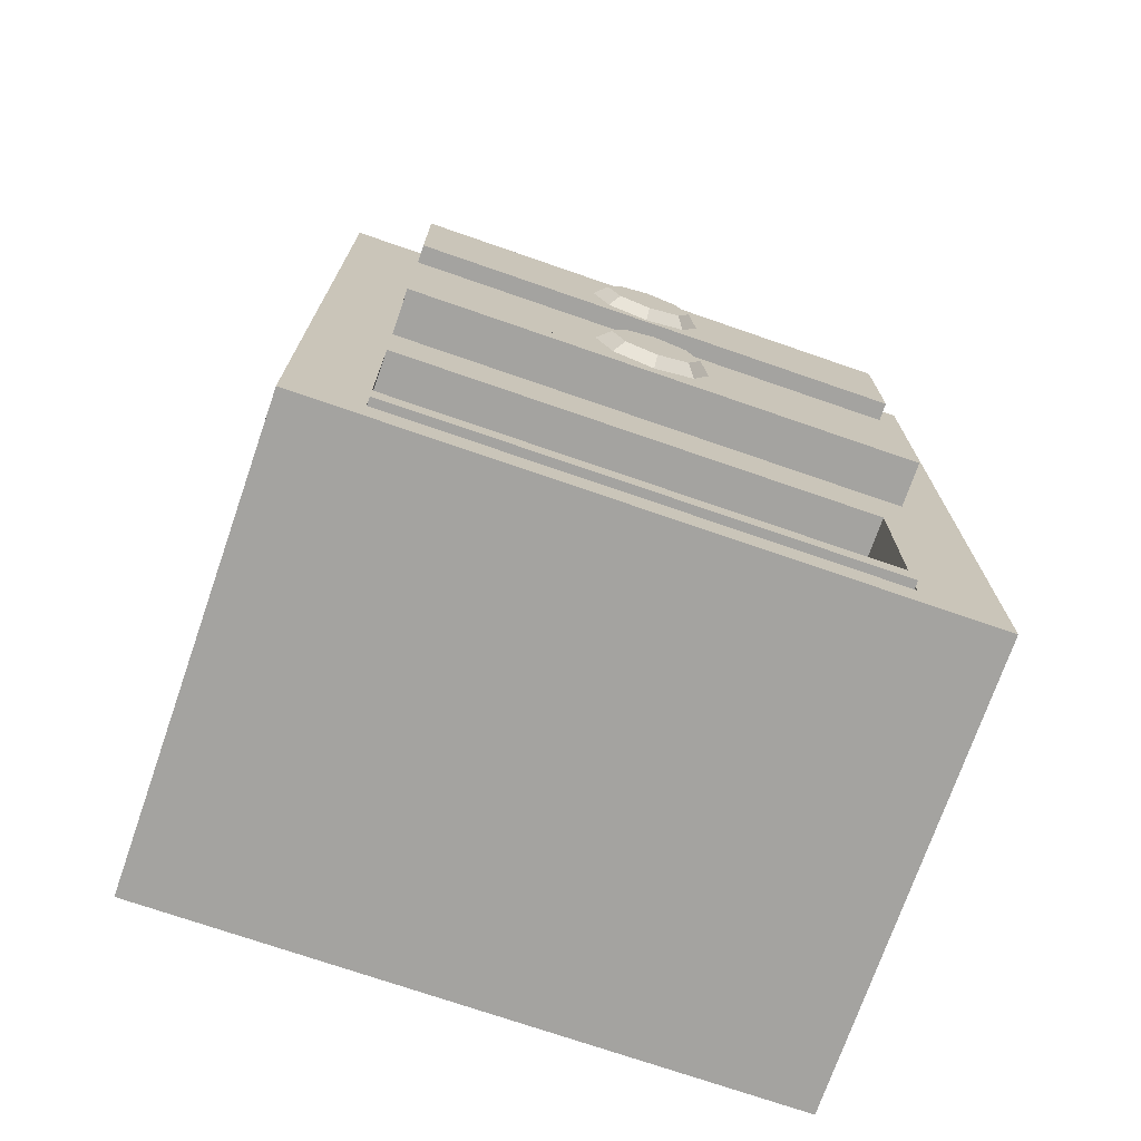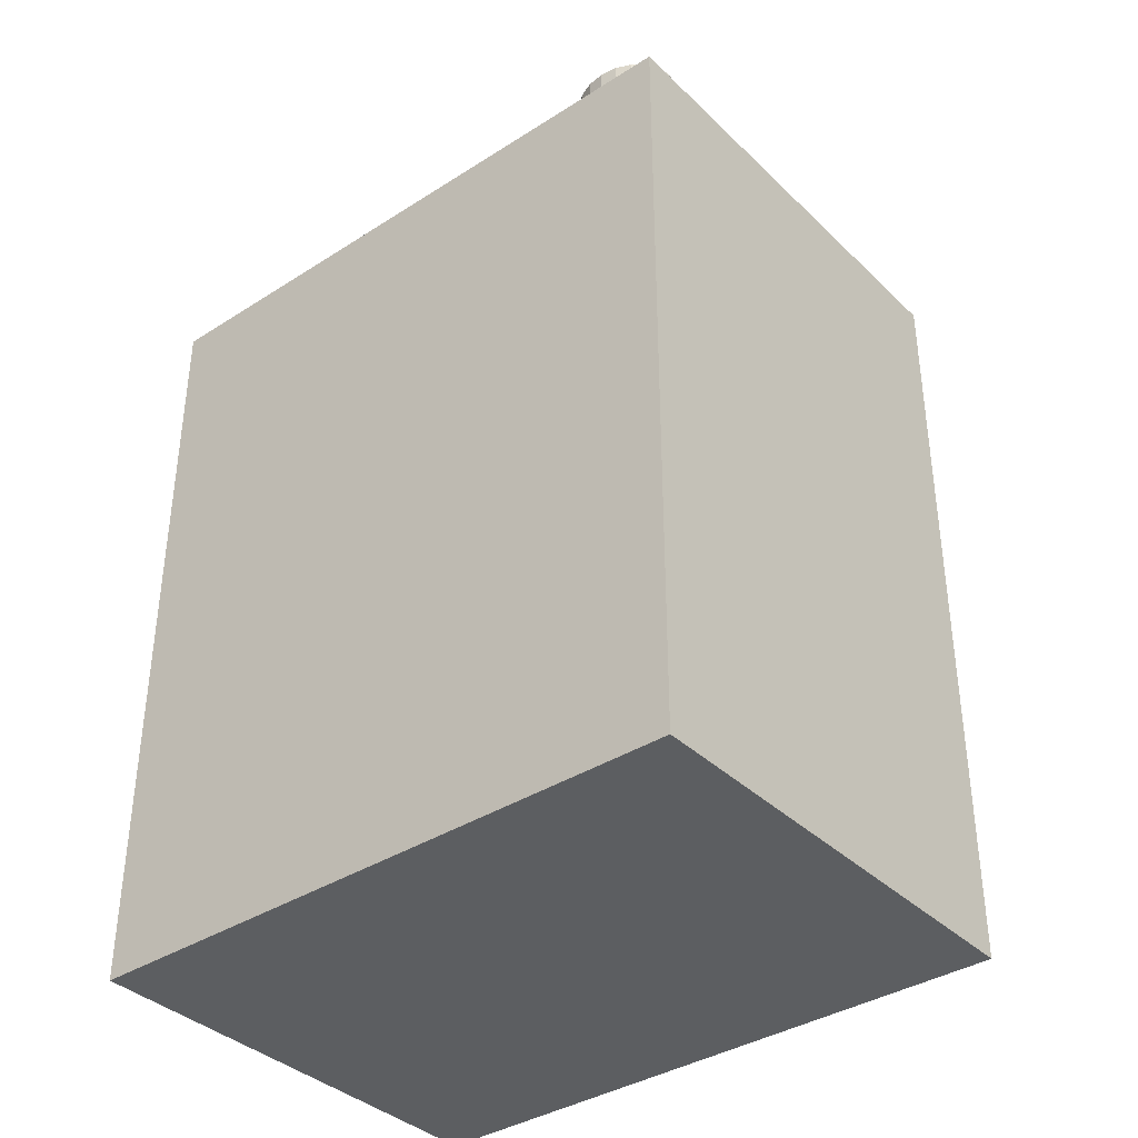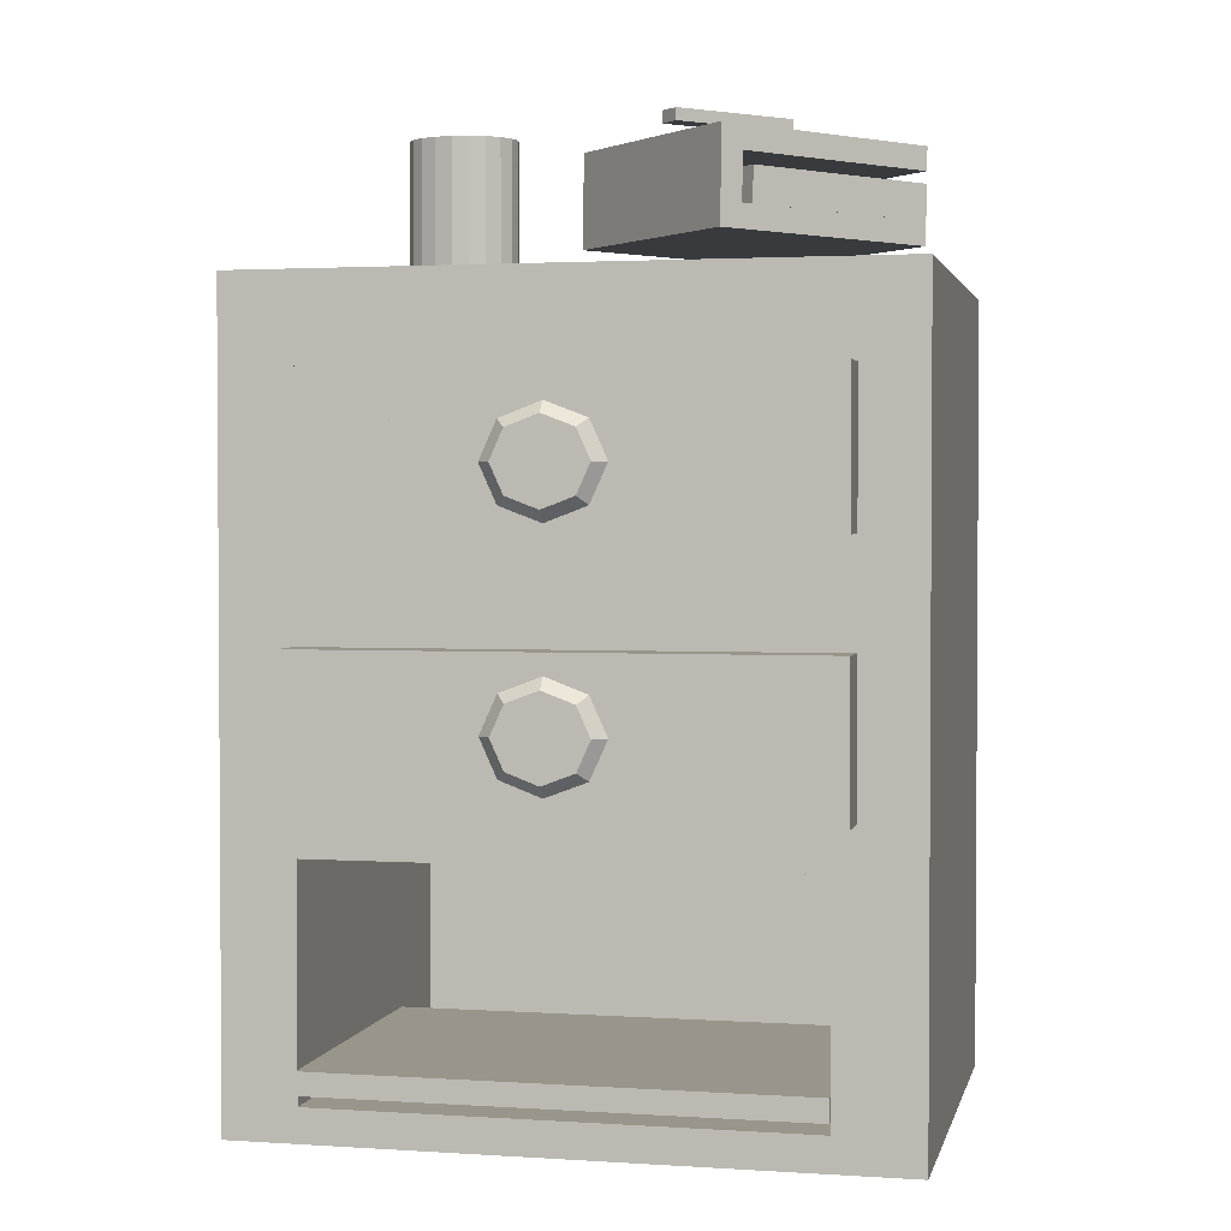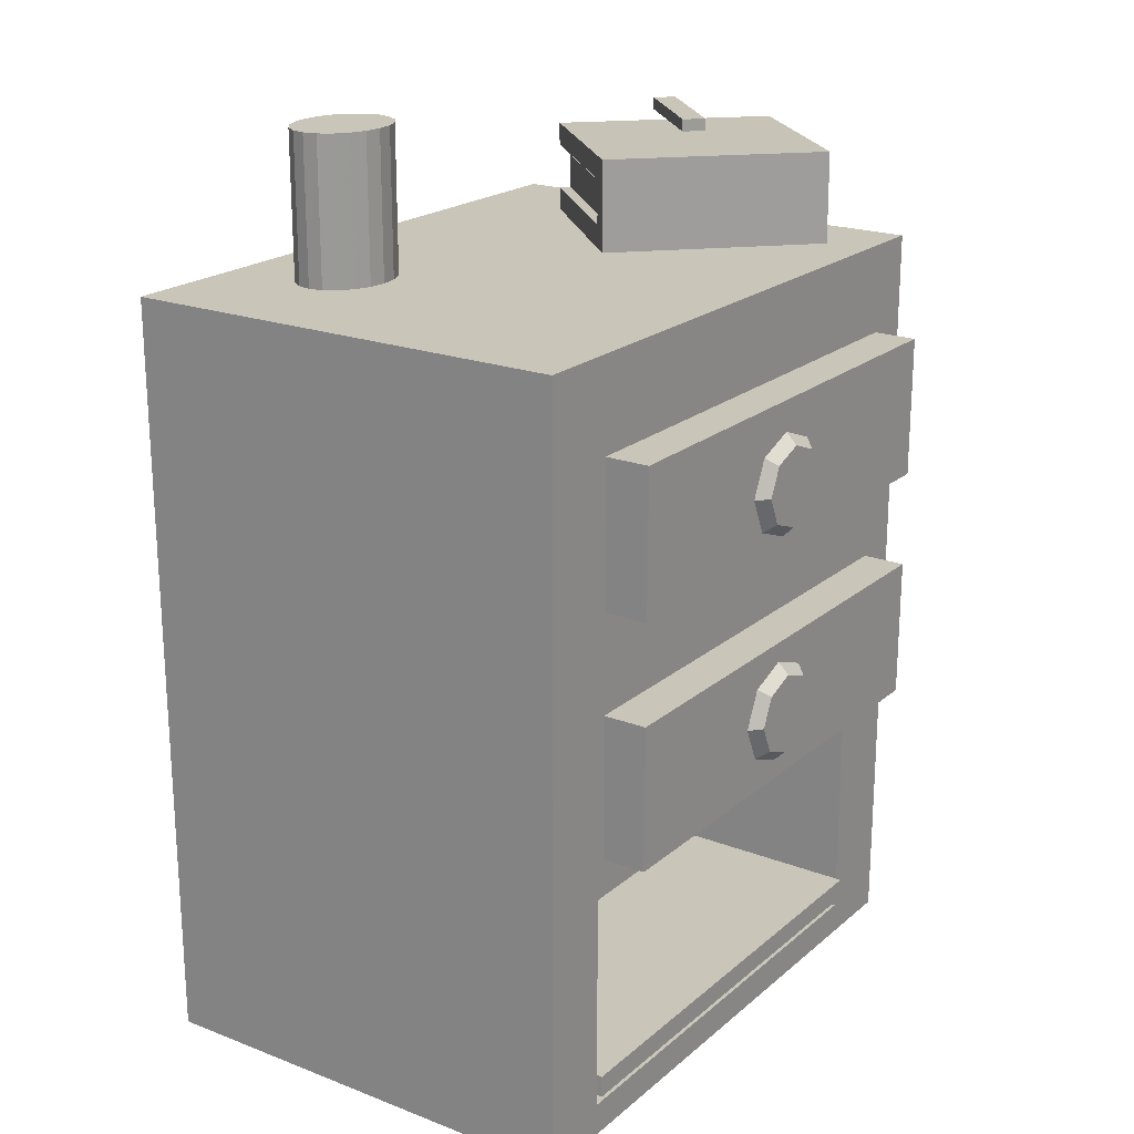
<metadata>
{"format":"obj","ext":"obj","renderer":"f3d","projection":"perspective","resolution":1024,"background":"white","views":[{"elev":-73.0,"azim":-19.1,"up":"+Z"},{"elev":-37.3,"azim":-140.6,"up":"+Z"},{"elev":2.1,"azim":12.8,"up":"+Z"},{"elev":20.7,"azim":-55.5,"up":"+Z"}]}
</metadata>
<code>
o obj_0
v -5 		-23 		37.17
v -8.414 		-23 		32.2
v 24 		24.5 		0
v -8.379 		-22 		30.1
v -8.613 		-22 		30.19
v 16.5 		-18 		6
v -8.192 		-22 		30.03
v 16.5 		-18 		4
v -4.764 		-22 		59.1
v -4.529 		-22 		59.01
v -1.386 		-22 		57.81
v -6.414 		-23 		36.63
v -7.828 		-23 		36.09
v -5 		-22.1 		59.08
v 18.5 		-22 		27
v 18.5 		-18 		27
v -1.385 		-22 		57.81
v -9 		-23 		33.5
v 18.5 		-22 		40
v -2.172 		-23 		30.91
v 0 		-22 		33.75
v 0.1111 		-22 		33.5
v 18.5 		-18 		40
v 0.1108 		-22 		33.5
v -5 		-22 		59.18
v 16.5 		-17.5 		2.998
v 0 		-22 		33.25
v -7.828 		-23 		30.91
v -5 		-23 		29.83
v -4.096 		-22 		37.84
v -1.386 		-22 		36.81
v -1.174 		-22 		57.34
v 16.5 		-17.5 		23
v -2.172 		-23 		57.09
v -5 		-23 		58.17
v -6.414 		-23 		57.63
v -4.096 		-18 		32.53
v -3.99 		-18 		32.57
v 24 		-17.5 		0
v -6.098 		-18 		32.77
v -6.01 		-18 		32.57
v -4.096 		-18 		28
v -6.01 		-18 		32.57
v -6.009 		-18 		32.57
v -1 		-23 		54.5
v -3.99 		-18 		55.43
v -4.096 		-18 		55.47
v -5 		-18 		32.19
v -5 		-18 		32.19
v -7.828 		-23 		57.09
v -2.172 		-23 		51.91
v -3.99 		-18 		55.43
v -7.828 		-23 		51.91
v -5 		-23 		50.83
v -1.005 		-22 		56.97
v -0.3772 		-22 		55.58
v 0 		-22 		54.75
v -8.414 		-23 		53.2
v -9 		-23 		54.5
v -0.8981 		-22 		56.73
v 18.5 		-18 		49
v 18.5 		-22 		49
v 18.5 		-18 		62
v 18.5 		-22 		62
v -3.571 		-18 		54.5
v -2.172 		-23 		36.09
v 24 		-17.5 		70
v -3.571 		-18 		54.5
v -3.948 		-18 		55.33
v -1.385 		-22 		36.81
v -1.005 		-22 		35.97
v -0.3772 		-22 		34.58
v -1 		-23 		33.5
v -5.505 		-17.5 		33.04
v -5.714 		-17.5 		33.5
v -0.8981 		-22 		35.73
v -3.571 		-18 		54.5
v -5.505 		-17.5 		33.96
v 22.09 		-4.05 		72
v 7.95 		10.09 		72
v -0.2197 		-22 		32.77
v 7.952 		-18.19 		72.35
v -5 		-22.1 		38.08
v -5.314 		-22 		38.07
v -6.19 		-4.048 		72.35
v -3.572 		-18 		54.5
v 10.1 		-16.05 		74.3
v 22.12 		-4.026 		74
v 22.15 		-3.989 		77
v 10.13 		-16.01 		77.3
v 22.12 		-4.026 		74
v 21.96 		-4.183 		74
v 9.389 		-16.75 		74.31
v 9.439 		-16.7 		78.32
v 11.01 		-15.13 		78.28
v 22.17 		-3.977 		78
v 22.19 		-3.952 		80
v 9.433 		-16.71 		77.87
v -5 		-22 		38.18
v 8.05 		-18.09 		80.35
v 0 		-22 		54.25
v -0.3772 		-22 		53.42
v -4.764 		-22 		38.1
v -4.529 		-22 		38.01
v -9.78 		-22 		32.77
v -10.05 		-22 		33.36
v -10.11 		-22 		33.5
v -0.4547 		-22 		53.25
v -10.11 		-22 		33.5
v -3.948 		-18 		53.67
v -10.01 		-22 		33.72
v -8.712 		-22 		36.6
v -8.615 		-22 		36.81
v -18.06 		8.764 		84
v -8.457 		-22 		36.87
v -10 		-22.1 		33.5
v -0.3772 		-22 		32.42
v -1.386 		-22 		30.19
v -3.99 		-18 		53.57
v -0.8981 		-22 		31.27
v -3.822 		-22 		29.26
v -4.096 		-22 		29.16
v -2.565 		-22 		29.74
v -3.99 		-18 		53.57
v -5 		-17.5 		34.15
v -4.096 		-18 		53.53
v -8.536 		-22.1 		36.74
v -6.429 		-18 		54.5
v -6.428 		-18 		54.5
v -6.428 		-18 		54.5
v -6.01 		-18 		53.57
v -5.505 		-17.5 		54.04
v -4.495 		-17.5 		33.96
v -5.714 		-17.5 		54.5
v -4.286 		-17.5 		33.5
v -4.495 		-17.5 		33.04
v -5 		-17.5 		32.85
v -6.052 		-18 		55.33
v -5.505 		-17.5 		54.96
v -5 		-22 		28.81
v -5 		-22 		28.81
v -6.01 		-18 		55.43
v -6.01 		-18 		55.43
v -8.143 		-22 		30.01
v -8.66 		-22 		30.29
v -8.615 		-22 		30.19
v -8.536 		-22.1 		30.26
v -8.614 		-22 		30.19
v -8.745 		-22 		30.48
v -4.753 		-2.611 		74.31
v -2.657 		-0.5149 		74.26
v 7.974 		10.12 		74
v -8.68 		-22 		30.33
v -4.703 		-2.561 		78.32
v 8.048 		10.19 		80
v 8.024 		10.17 		78
v 7.343 		9.485 		78.02
v -4.746 		-2.604 		74.91
v -5 		-18 		55.81
v -6.092 		-3.95 		80.35
v 8.681 		9.409 		74
v 8.718 		9.446 		77
v -5 		-17.5 		55.15
v -3.301 		-2.573 		77.3
v -3.338 		-2.61 		74.3
v -5 		-18 		55.81
v -4.999 		-18 		55.81
v 16.5 		10 		4
v 16.5 		10 		6
v -16.95 		9.649 		84
v 16.5 		19 		23
v 16.5 		19 		2.998
v -22.55 		15.8 		84
v -23.94 		15.24 		84
v -4.495 		-17.5 		54.96
v 24 		24.5 		70
v -1.005 		-22 		52.03
v -0.8981 		-22 		52.27
v -1.386 		-22 		51.19
v 0.1111 		-22 		54.5
v -26.5 		-18 		4
v -26.5 		-18 		6
v -4.286 		-17.5 		54.5
v 0.1108 		-22 		54.5
v -26.5 		-18 		40
v -26.5 		-18 		27
v -26.5 		-22 		27
v -26.5 		-22 		40
v -26.5 		-18 		62
v -26.5 		-18 		49
v -26.5 		-22 		49
v -26.5 		-22 		62
v -3.822 		-22 		50.26
v -4.096 		-22 		50.16
v -4.495 		-17.5 		54.04
v -2.565 		-22 		50.74
v -4.849 		-18 		53.25
v -5 		-17.5 		53.85
v -8.192 		-18 		49.15
v -5.151 		-18 		53.25
v 2.631 		-8.783 		82
v 2.631 		-8.783 		83.04
v 1.217 		-7.369 		83.04
v 1.217 		-7.369 		82
v -5.314 		-22 		59.07
v -16 		12 		84
v -16.25 		13.24 		84
v -16.25 		10.76 		84
v -21 		16 		84
v -16.95 		14.35 		84
v -18.06 		15.24 		84
v -19.45 		15.8 		84
v -5 		-22 		49.81
v -5 		-22 		49.81
v -4.096 		-18 		34.47
v -3.99 		-18 		34.43
v -3.99 		-18 		34.43
v 9.369 		0.783 		83.04
v 10.78 		-0.631 		83.04
v -3.571 		-18 		33.5
v -3.571 		-18 		33.5
v -26.5 		-17.5 		2.998
v -3.948 		-18 		34.33
v -26.5 		-17.5 		23
v -3.571 		-18 		33.5
v -3.572 		-18 		33.5
v -3.902 		-18 		32.77
v -6.429 		-18 		33.5
v -6.428 		-18 		33.5
v -6.428 		-18 		33.5
v -33 		-17.5 		70
v -33 		-17.5 		0
v -5 		-18 		53.19
v -5 		-18 		53.19
v -21 		8 		71
v -22.55 		8.196 		71
v -23.94 		8.764 		71
v -19.45 		8.196 		71
v -25.05 		9.649 		71
v -25.75 		10.76 		71
v -26 		12 		71
v -25.75 		13.24 		71
v -6.052 		-18 		34.33
v -25.05 		14.35 		71
v -6.01 		-18 		34.43
v -23.94 		8.764 		84
v -22.55 		8.196 		84
v -21 		8 		84
v -19.45 		8.196 		84
v -6.01 		-18 		34.43
v -25.05 		14.35 		84
v -25.75 		13.24 		84
v -5 		-18 		34.81
v -26 		12 		84
v -25.75 		10.76 		84
v -25.05 		9.649 		84
v -5 		-18 		34.81
v -4.999 		-18 		34.81
v 10.78 		-0.631 		82
v 9.369 		0.783 		82
v -8.143 		-22 		51.01
v -8.192 		-22 		51.03
v -8.536 		-22.1 		57.74
v -8.712 		-22 		57.6
v -8.615 		-22 		57.81
v -3.948 		-18 		32.67
v -3.99 		-18 		32.57
v -8.457 		-22 		57.87
v -33 		24.5 		0
v -33 		24.5 		70
v -16.25 		13.24 		71
v -16 		12 		71
v -16.25 		10.76 		71
v -8.615 		-22 		51.19
v -8.66 		-22 		51.29
v -8.745 		-22 		51.48
v -10.05 		-22 		54.36
v -10.11 		-22 		54.5
v -8.536 		-22.1 		51.26
v -23.94 		15.24 		71
v -22.55 		15.8 		71
v -21 		16 		71
v -19.45 		15.8 		71
v -18.06 		15.24 		71
v -16.95 		14.35 		71
v -16.95 		9.649 		71
v -18.06 		8.764 		71
v -8.614 		-22 		51.19
v -10 		-22.1 		54.5
v -10.11 		-22 		54.5
v -8.68 		-22 		51.33
v -26.5 		10 		6
v -26.5 		10 		4
v -4.907 		-18 		36.86
v -8.613 		-22 		51.19
v -26.5 		19 		23
v -26.5 		19 		2.998
v -10.01 		-22 		54.72
v -8.379 		-22 		51.1
g group_0_40919
f 4 7 147
f 14 35 34
f 14 34 10
f 18 20 13
f 13 20 12
f 10 9 14
f 9 25 14
f 29 20 2
f 18 2 20
f 11 34 17
f 2 28 29
f 11 10 34
f 26 39 33
f 39 67 33
f 3 39 232
f 59 58 50
f 45 34 51
f 36 50 58
f 35 36 58
f 222 232 26
f 34 54 51
f 54 34 53
f 183 175 69
f 34 58 53
f 45 57 56
f 34 35 58
f 56 60 45
f 34 45 60
f 33 172 26
f 55 32 34
f 32 17 34
f 55 34 60
f 24 22 73
f 30 66 31
f 31 66 70
f 65 183 68
f 21 72 73
f 21 73 22
f 69 68 183
f 72 76 73
f 66 73 76
f 125 132 78
f 76 71 66
f 71 70 66
f 77 86 183
f 65 77 183
f 81 27 73
f 27 24 73
f 83 99 84
f 83 1 66
f 184 45 101
f 30 104 66
f 83 66 104
f 103 83 104
f 103 99 83
f 51 108 45
f 83 12 1
f 119 195 110
f 116 107 106
f 116 109 107
f 116 106 105
f 126 195 124
f 133 198 125
f 18 13 127
f 111 109 116
f 112 111 116
f 112 116 127
f 116 18 127
f 127 113 112
f 33 195 133
f 134 231 132
f 12 127 13
f 135 33 133
f 128 134 129
f 115 127 84
f 83 84 127
f 129 134 130
f 12 83 127
f 127 115 113
f 73 117 81
f 132 131 134
f 130 134 131
f 20 120 73
f 117 73 120
f 120 20 118
f 20 123 118
f 224 74 75
f 121 123 20
f 134 138 139
f 128 138 134
f 142 139 138
f 135 136 33
f 136 137 33
f 141 29 140
f 224 33 137
f 121 29 122
f 141 122 29
f 121 20 29
f 74 224 137
f 144 140 29
f 144 29 147
f 144 147 7
f 145 146 147
f 159 139 143
f 146 148 147
f 116 105 147
f 149 147 105
f 2 147 28
f 147 149 153
f 147 153 145
f 2 116 147
f 147 29 28
f 148 5 147
f 4 147 5
f 159 163 139
f 142 143 139
f 18 116 2
f 159 166 163
f 166 167 163
f 3 67 39
f 67 231 163
f 175 183 67
f 33 171 172
f 67 3 176
f 102 45 108
f 178 108 51
f 46 175 47
f 175 163 47
f 167 47 163
f 51 179 177
f 51 177 178
f 46 52 175
f 45 180 57
f 184 180 45
f 52 69 175
f 195 33 183
f 67 183 33
f 51 196 179
f 86 110 183
f 110 195 183
f 102 101 45
f 193 196 51
f 279 53 58
f 198 195 197
f 234 198 197
f 233 198 234
f 197 195 126
f 119 124 195
f 263 50 36
f 131 132 200
f 132 198 200
f 233 200 198
f 132 125 198
f 268 263 205
f 14 263 36
f 35 14 36
f 213 54 214
f 14 25 205
f 193 54 194
f 213 194 54
f 193 51 54
f 175 67 163
f 198 133 195
f 39 26 232
f 220 135 223
f 135 133 223
f 139 163 231
f 75 231 224
f 227 135 226
f 228 75 229
f 222 224 232
f 232 224 231
f 74 40 75
f 229 75 230
f 230 75 40
f 75 243 78
f 228 243 75
f 245 78 243
f 253 78 250
f 253 125 78
f 245 250 78
f 253 257 125
f 257 258 125
f 216 133 215
f 133 125 215
f 258 215 125
f 216 217 133
f 221 135 220
f 217 223 133
f 261 214 54
f 225 226 135
f 221 225 135
f 227 136 135
f 59 50 263
f 44 74 48
f 227 266 136
f 266 267 136
f 263 265 264
f 267 38 136
f 37 136 38
f 74 41 40
f 74 43 41
f 43 74 44
f 270 176 269
f 14 205 263
f 48 137 49
f 3 269 176
f 263 268 265
f 136 37 137
f 49 137 37
f 137 48 74
f 275 274 279
f 274 288 279
f 289 278 277
f 289 290 278
f 276 279 289
f 276 289 277
f 270 231 67
f 279 276 291
f 279 291 275
f 58 289 279
f 270 232 231
f 279 54 53
f 288 295 279
f 299 279 295
f 261 54 279
f 222 172 297
f 299 262 279
f 67 176 270
f 26 172 222
f 224 296 33
f 296 224 297
f 222 297 224
f 12 20 1
f 269 3 232
f 232 270 269
f 289 58 59
f 1 20 66
f 73 66 20
f 231 134 139
f 171 296 172
f 297 172 296
f 171 33 296
f 298 290 289
f 263 264 289
f 298 289 264
f 59 263 289
f 261 279 262
f 231 78 132
f 75 78 231
g group_0_11593967
f 114 287 170
f 281 280 173
f 210 208 207
f 208 210 170
f 206 207 208
f 211 170 210
f 212 114 211
f 209 249 212
f 208 170 273
f 207 272 271
f 235 236 237
f 235 237 238
f 271 210 207
f 241 242 240
f 239 240 242
f 242 244 239
f 237 239 244
f 248 209 247
f 249 209 248
f 114 212 249
f 254 255 252
f 251 252 255
f 255 256 251
f 251 256 246
f 249 248 235
f 209 283 282
f 173 209 281
f 282 281 209
f 235 248 247
f 206 208 272
f 273 272 208
f 206 272 207
f 170 286 273
f 210 284 211
f 238 249 235
f 212 211 283
f 284 283 211
f 283 209 212
f 114 249 238
f 246 256 237
f 244 252 251
f 254 240 255
f 240 256 255
f 273 237 272
f 271 272 237
f 237 244 280
f 237 280 281
f 237 281 282
f 237 282 283
f 237 283 284
f 237 284 285
f 237 285 271
f 237 273 286
f 237 286 287
f 237 287 238
f 246 237 247
f 236 247 237
f 247 236 235
f 174 280 251
f 252 244 242
f 210 271 285
f 254 252 241
f 242 241 252
f 254 241 240
f 114 238 287
f 256 240 239
f 286 170 287
f 237 256 239
f 210 285 284
f 174 173 280
f 244 251 280
f 173 174 246
f 246 247 173
f 209 173 247
f 170 211 114
f 174 251 246
g group_0_14541540
f 64 9 10
f 64 10 11
f 19 22 15
f 17 64 11
f 22 19 21
f 72 21 19
f 27 15 24
f 24 15 22
f 81 15 27
f 31 70 19
f 30 31 19
f 43 42 41
f 44 42 43
f 41 186 40
f 186 41 42
f 49 37 42
f 48 49 42
f 38 42 37
f 42 44 48
f 40 186 230
f 46 63 52
f 56 57 64
f 60 56 64
f 57 180 64
f 185 188 23
f 19 23 188
f 187 186 15
f 16 15 186
f 61 63 64
f 61 64 62
f 68 69 63
f 68 63 65
f 52 63 69
f 65 61 77
f 70 71 19
f 71 76 19
f 72 19 76
f 77 61 86
f 188 84 99
f 99 103 19
f 188 99 19
f 103 104 19
f 30 19 104
f 109 188 107
f 188 187 107
f 108 178 62
f 86 61 110
f 113 188 112
f 112 188 111
f 115 188 113
f 188 115 84
f 117 15 81
f 120 15 117
f 118 123 15
f 110 61 119
f 118 15 120
f 122 15 121
f 121 15 123
f 142 189 143
f 143 189 159
f 189 63 159
f 190 61 191
f 62 191 61
f 47 167 63
f 166 63 167
f 64 63 189
f 15 122 141
f 15 141 140
f 15 140 187
f 184 101 62
f 32 55 64
f 187 140 144
f 4 187 7
f 64 17 32
f 47 63 46
f 177 62 178
f 62 64 180
f 55 60 64
f 180 184 62
f 101 102 62
f 102 108 62
f 185 186 187
f 185 187 188
f 189 190 191
f 189 191 192
f 192 64 189
f 65 63 61
f 179 196 62
f 62 193 194
f 105 106 187
f 106 107 187
f 109 111 188
f 193 62 196
f 179 62 177
f 192 191 278
f 265 268 192
f 124 119 61
f 124 61 126
f 166 159 63
f 199 190 131
f 205 25 192
f 205 192 268
f 64 192 25
f 64 25 9
f 144 7 187
f 187 146 145
f 145 153 187
f 105 187 149
f 214 62 213
f 4 5 187
f 146 187 148
f 149 187 153
f 148 187 5
f 142 138 189
f 200 233 199
f 197 61 234
f 199 234 61
f 189 128 190
f 129 190 128
f 126 61 197
f 131 200 199
f 234 199 233
f 214 261 191
f 262 191 261
f 189 138 128
f 191 274 275
f 275 291 191
f 191 276 277
f 278 191 277
f 278 290 192
f 185 228 186
f 42 267 16
f 16 186 42
f 295 288 191
f 290 298 192
f 216 23 217
f 220 23 221
f 276 191 291
f 223 23 220
f 217 23 223
f 23 16 221
f 225 221 16
f 226 16 227
f 294 185 23
f 229 186 228
f 230 186 229
f 288 274 191
f 228 185 243
f 243 185 245
f 294 245 185
f 245 294 250
f 23 216 294
f 215 294 216
f 250 294 253
f 253 294 257
f 257 294 258
f 215 258 294
f 130 190 129
f 38 267 42
f 227 16 266
f 226 225 16
f 266 16 267
f 298 264 192
f 265 192 264
f 16 23 19
f 16 19 15
f 295 191 299
f 262 299 191
f 194 213 62
f 191 62 214
f 130 131 190
f 199 61 190
g group_0_16089887
f 85 80 79
f 85 79 82
f 82 79 93
f 91 92 79
f 97 100 95
f 96 97 95
f 98 82 93
f 92 93 79
f 100 82 98
f 100 98 94
f 94 95 100
f 151 152 80
f 80 85 151
f 150 151 85
f 155 156 157
f 154 155 157
f 158 150 85
f 85 160 158
f 154 158 160
f 155 154 160
f 92 151 93
f 150 93 151
f 91 152 92
f 152 151 92
f 94 154 95
f 157 95 154
f 156 96 157
f 95 157 96
f 158 98 93
f 158 93 150
f 154 94 98
f 154 98 158
f 91 79 152
f 80 152 79
f 96 156 155
f 96 155 97
f 160 100 155
f 97 155 100
f 160 85 100
f 82 100 85
g group_0_16448250
f 6 181 8
f 89 90 88
f 87 88 90
f 89 88 162
f 161 162 88
f 90 164 165
f 90 165 87
f 162 164 90
f 162 90 89
f 88 87 165
f 88 165 161
f 165 164 161
f 162 161 164
f 8 168 169
f 8 293 168
f 168 293 169
f 181 182 292
f 169 292 6
f 182 181 6
f 292 293 181
f 182 6 292
f 169 293 292
f 8 181 293
f 169 6 8
g group_0_16768282
f 201 202 203
f 201 203 204
f 202 219 203
f 218 203 219
f 259 201 204
f 259 204 260
f 202 201 259
f 202 259 219
f 218 260 204
f 218 204 203
f 260 218 219
f 260 219 259

</code>
